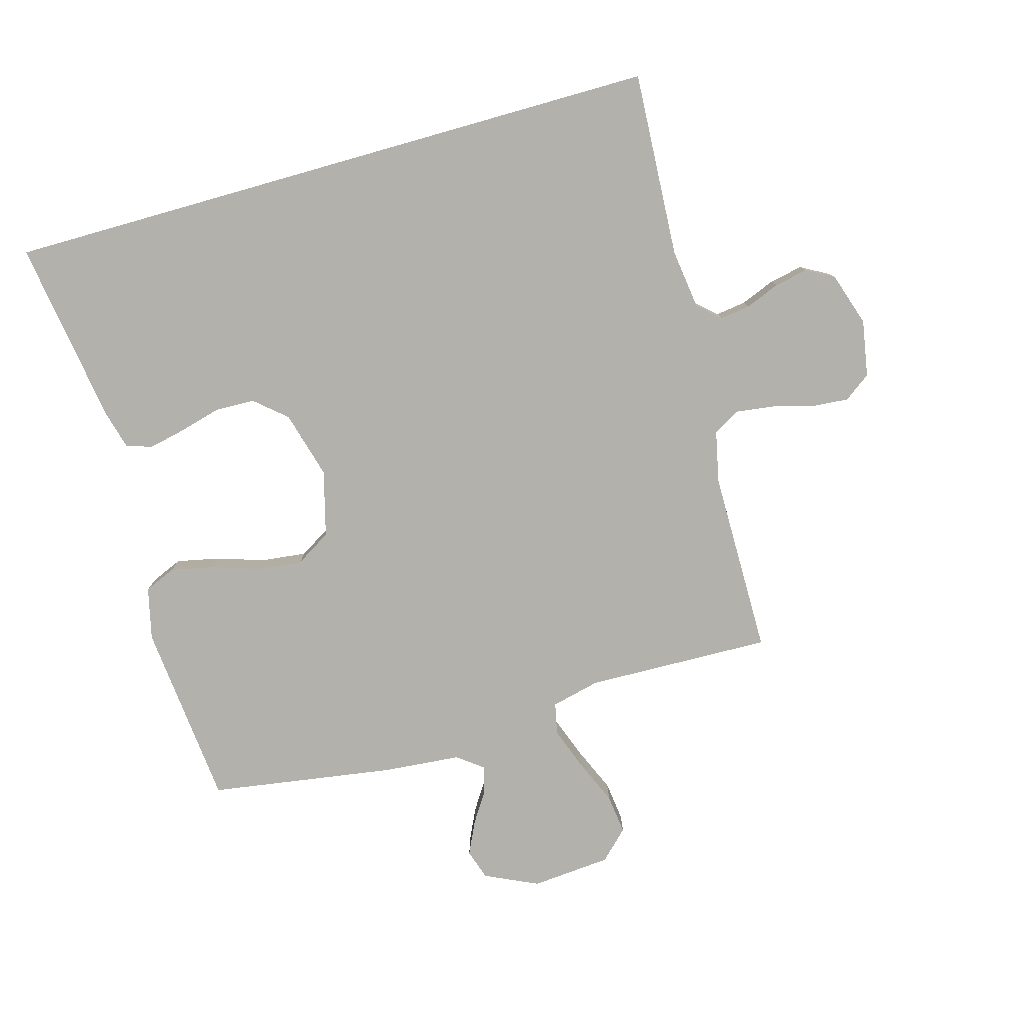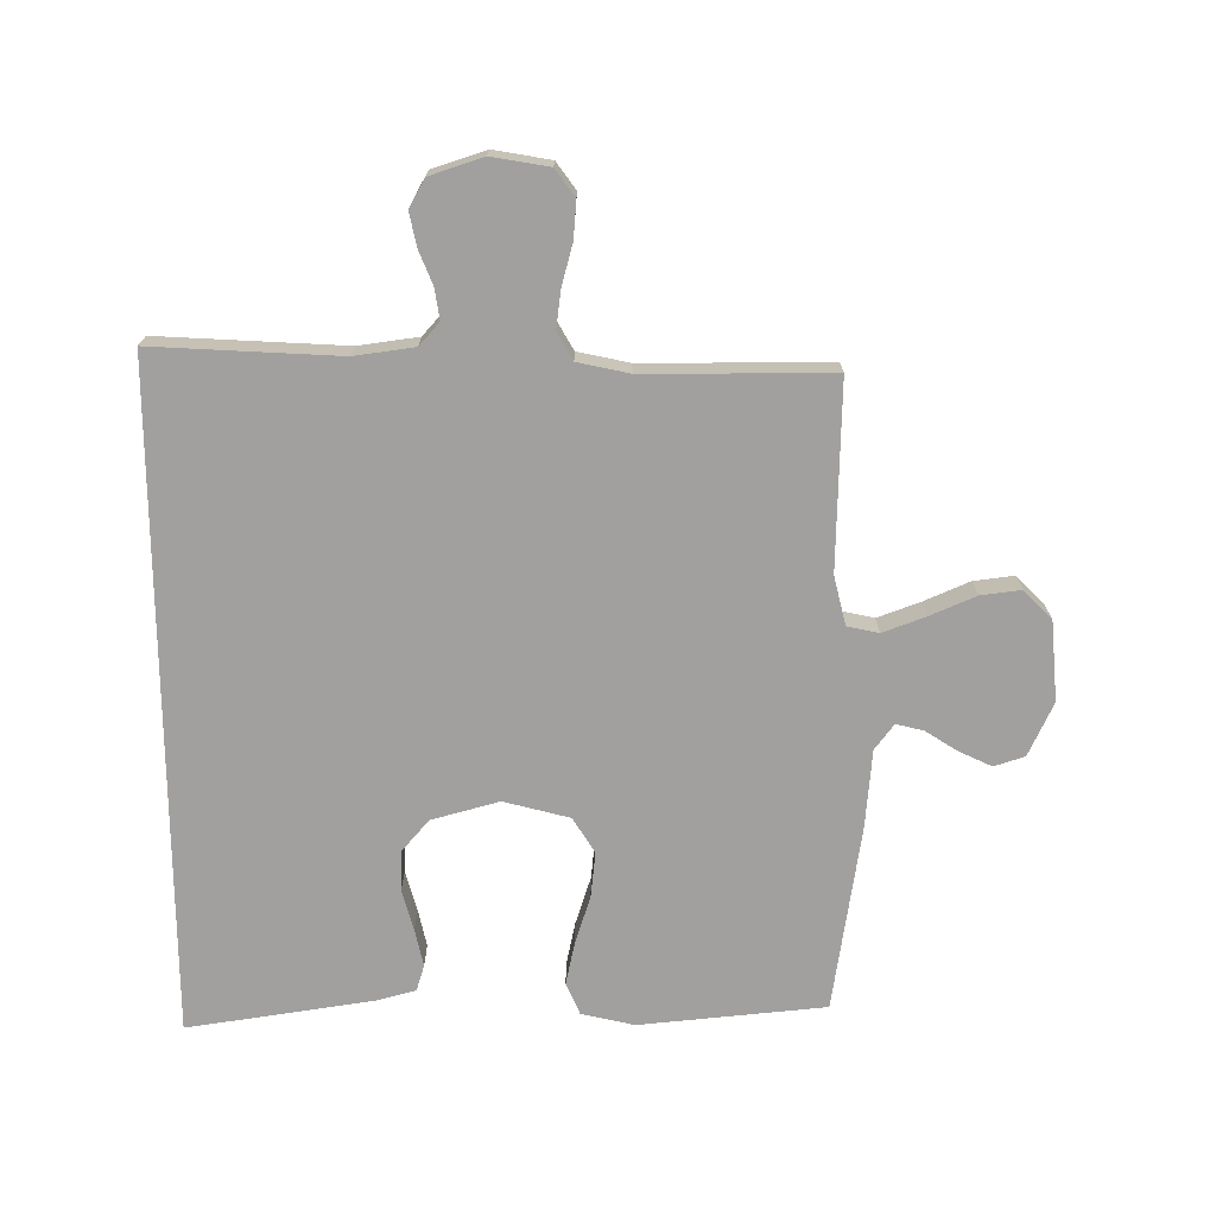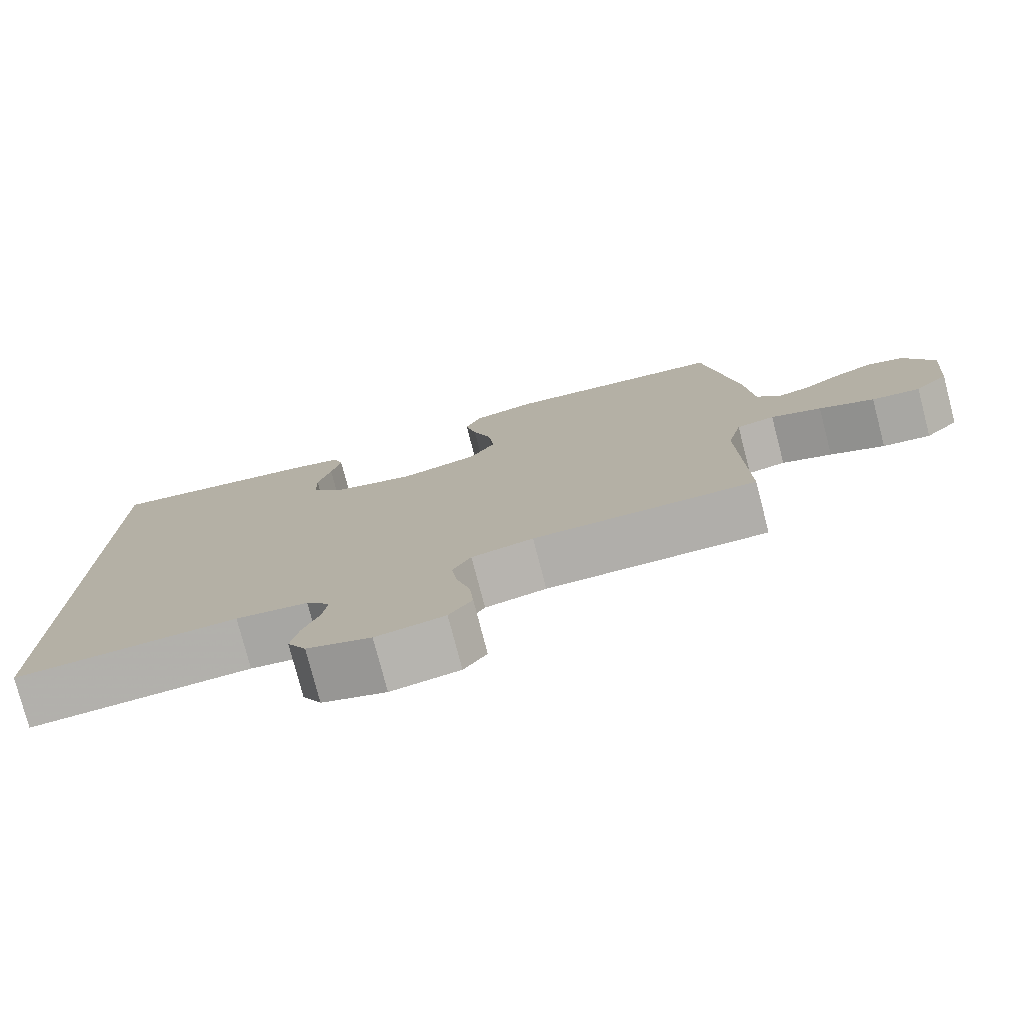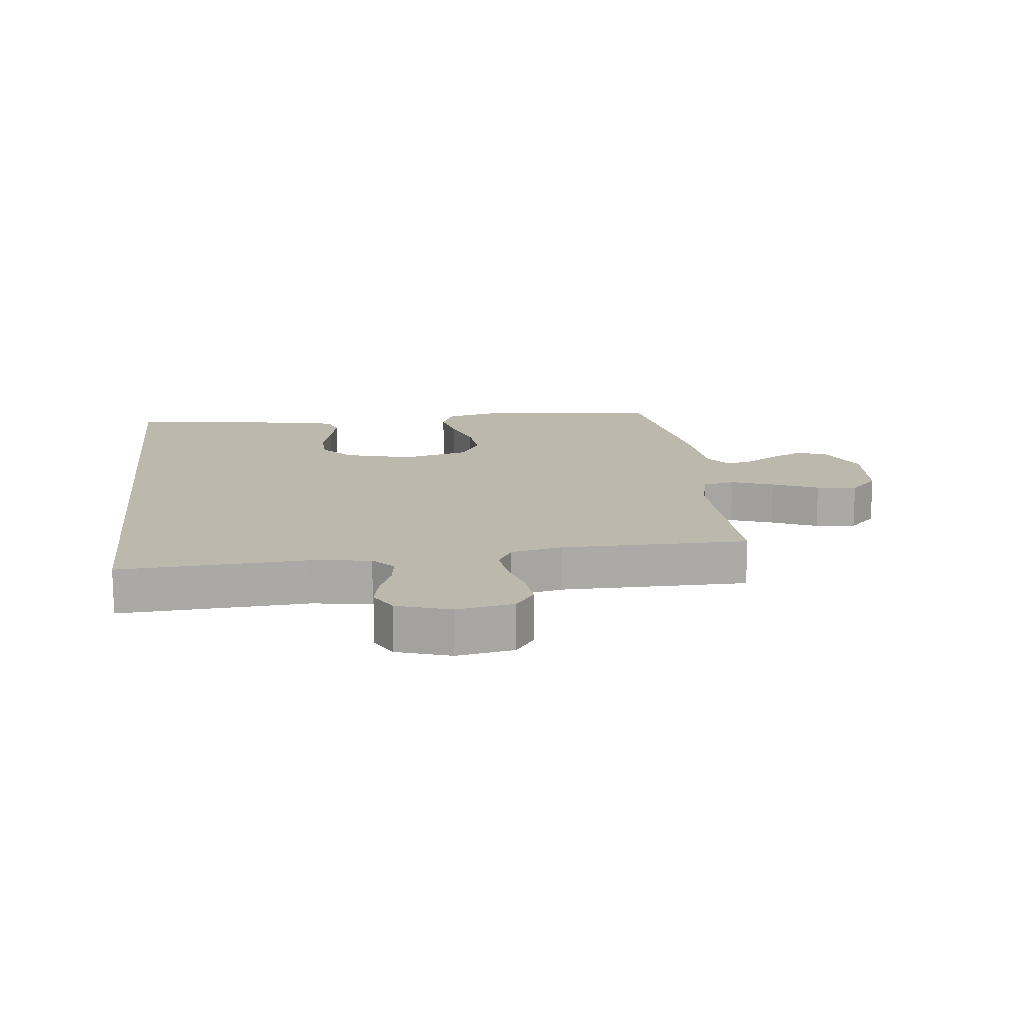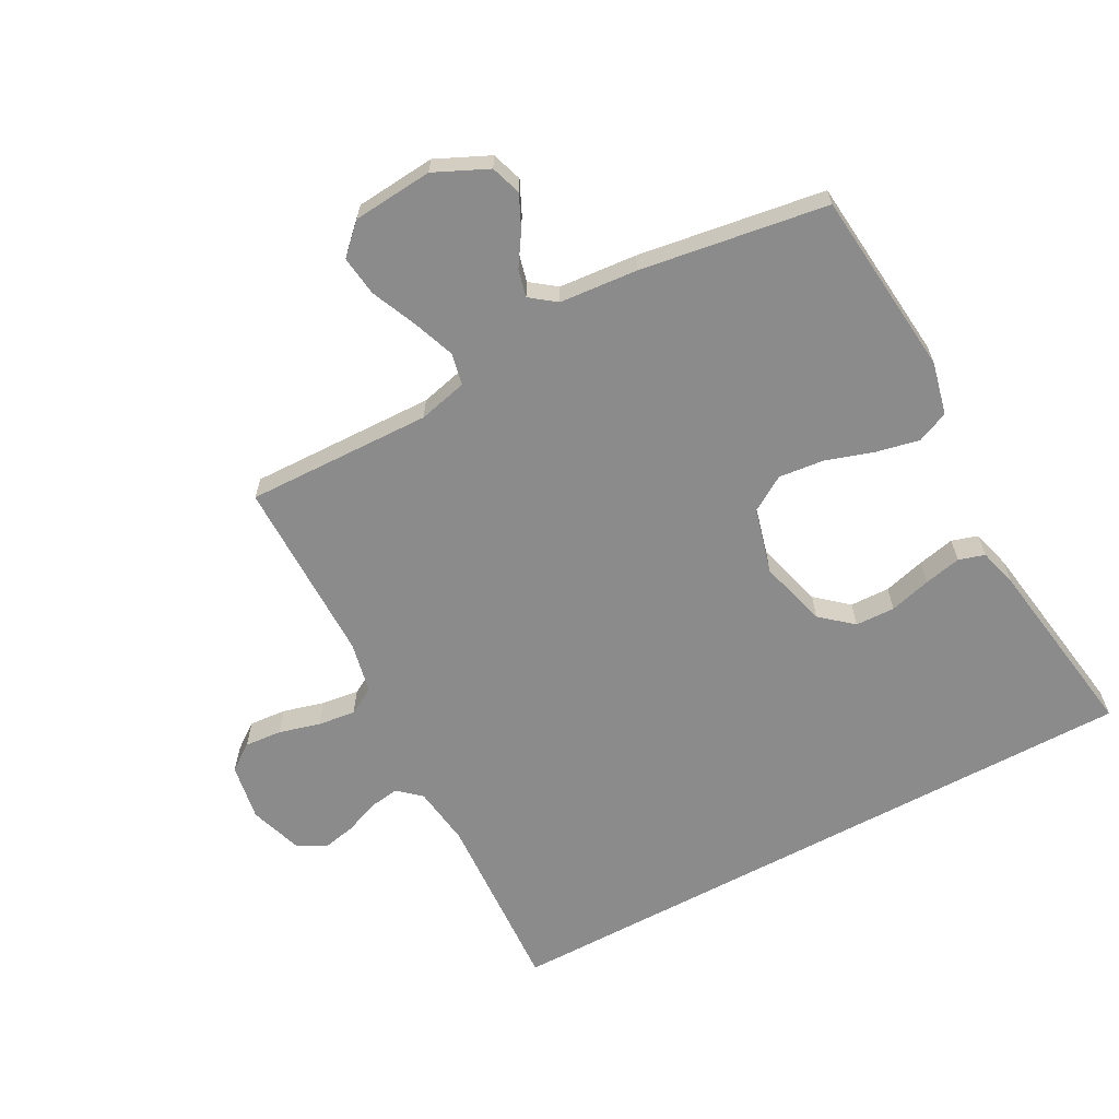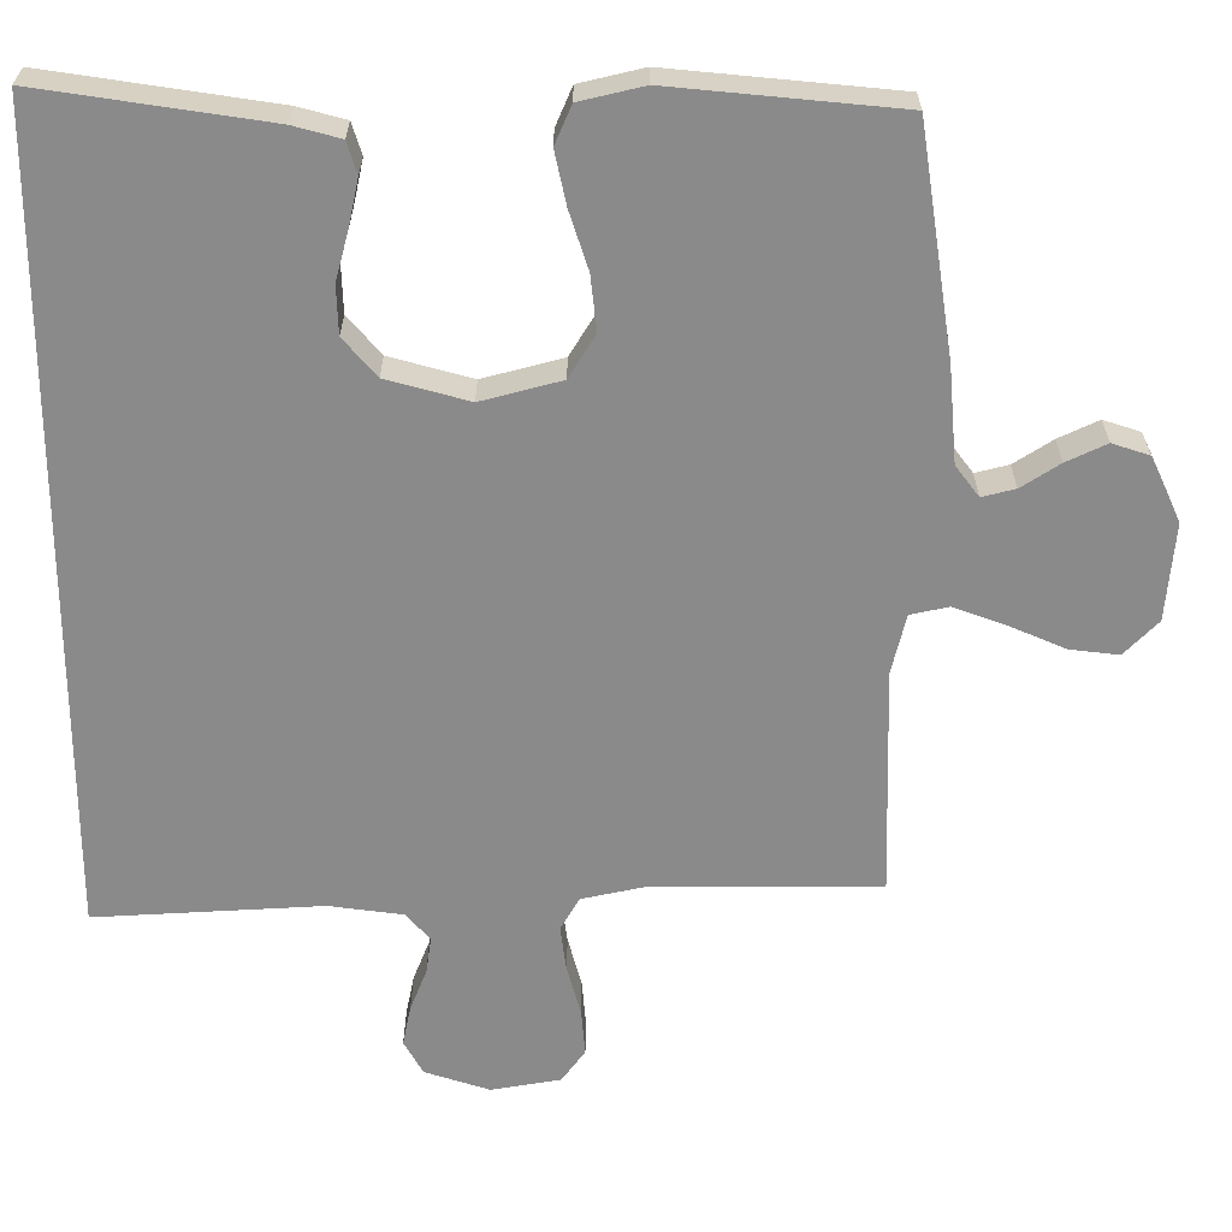
<metadata>
{"format":"obj","ext":"obj","renderer":"f3d","projection":"perspective","resolution":1024,"background":"white","views":[{"elev":-78.9,"azim":105.8,"up":"+Y"},{"elev":-71.8,"azim":-179.6,"up":"+Y"},{"elev":-77.7,"azim":-165.4,"up":"+Z"},{"elev":14.7,"azim":173.3,"up":"+Y"},{"elev":-63.8,"azim":-61.6,"up":"+Y"},{"elev":26.6,"azim":180.0,"up":"+Z"}]}
</metadata>
<code>
v 0.5 0.07 0.529
v 0.5 0.07 -0.546
v 0.2 0.07 -0.529
v 0.103 0.07 -0.542
v 0.071 0.07 -0.578
v 0.078 0.07 -0.627
v 0.1 0.07 -0.682
v 0.111 0.07 -0.736
v 0.086 0.07 -0.781
v 0 0.07 -0.809
v -0.092 0.07 -0.793
v -0.123 0.07 -0.75
v -0.118 0.07 -0.69
v -0.1 0.07 -0.624
v -0.092 0.07 -0.563
v -0.117 0.07 -0.519
v -0.2 0.07 -0.501
v -0.5 0.07 -0.5
v -0.492 0.07 -0.2
v -0.511 0.07 -0.121
v -0.562 0.07 -0.11
v -0.63 0.07 -0.135
v -0.704 0.07 -0.167
v -0.769 0.07 -0.175
v -0.814 0.07 -0.129
v -0.825 0.07 0
v -0.785 0.07 0.086
v -0.736 0.07 0.102
v -0.683 0.07 0.077
v -0.632 0.07 0.044
v -0.588 0.07 0.033
v -0.557 0.07 0.074
v -0.546 0.07 0.2
v -0.5 0.07 0.5
v -0.2 0.07 0.529
v -0.115 0.07 0.509
v -0.093 0.07 0.458
v -0.108 0.07 0.388
v -0.133 0.07 0.311
v -0.141 0.07 0.238
v -0.106 0.07 0.181
v 0 0.07 0.153
v 0.109 0.07 0.183
v 0.153 0.07 0.234
v 0.155 0.07 0.298
v 0.137 0.07 0.365
v 0.124 0.07 0.425
v 0.137 0.07 0.467
v 0.2 0.07 0.484
v 0.5 0 0.529
v 0.5 0 -0.546
v 0.2 0 -0.529
v 0.103 0 -0.542
v 0.071 0 -0.578
v 0.078 0 -0.627
v 0.1 0 -0.682
v 0.111 0 -0.736
v 0.086 0 -0.781
v 0 0 -0.809
v -0.092 0 -0.793
v -0.123 0 -0.75
v -0.118 0 -0.69
v -0.1 0 -0.624
v -0.092 0 -0.563
v -0.117 0 -0.519
v -0.2 0 -0.501
v -0.5 0 -0.5
v -0.492 0 -0.2
v -0.511 0 -0.121
v -0.562 0 -0.11
v -0.63 0 -0.135
v -0.704 0 -0.167
v -0.769 0 -0.175
v -0.814 0 -0.129
v -0.825 0 0
v -0.785 0 0.086
v -0.736 0 0.102
v -0.683 0 0.077
v -0.632 0 0.044
v -0.588 0 0.033
v -0.557 0 0.074
v -0.546 0 0.2
v -0.5 0 0.5
v -0.2 0 0.529
v -0.115 0 0.509
v -0.093 0 0.458
v -0.108 0 0.388
v -0.133 0 0.311
v -0.141 0 0.238
v -0.106 0 0.181
v 0 0 0.153
v 0.109 0 0.183
v 0.153 0 0.234
v 0.155 0 0.298
v 0.137 0 0.365
v 0.124 0 0.425
v 0.137 0 0.467
v 0.2 0 0.484
f 45 46 47 48
f 45 48 49 1
f 36 37 38 39
f 36 39 40
f 35 36 40
f 32 33 34 35
f 31 32 35 40
f 27 28 29 30
f 25 26 27 30
f 25 30 31
f 22 23 24 25
f 21 22 25 31
f 20 21 31 40
f 17 18 19
f 16 17 19 20
f 11 12 13 14
f 11 14 15
f 10 11 15
f 9 10 15
f 6 7 8 9
f 5 6 9 15
f 4 5 15 16
f 45 1 2 3
f 44 45 3
f 43 44 3 4
f 42 43 4 16
f 41 42 16 20
f 20 40 41
f 97 96 95 94
f 50 98 97 94
f 88 87 86 85
f 89 88 85
f 89 85 84
f 84 83 82 81
f 89 84 81 80
f 79 78 77 76
f 79 76 75 74
f 80 79 74
f 74 73 72 71
f 80 74 71 70
f 89 80 70 69
f 68 67 66
f 69 68 66 65
f 63 62 61 60
f 64 63 60
f 64 60 59
f 64 59 58
f 58 57 56 55
f 64 58 55 54
f 65 64 54 53
f 52 51 50 94
f 52 94 93
f 53 52 93 92
f 65 53 92 91
f 69 65 91 90
f 90 89 69
f 1 50 51 2
f 2 51 52 3
f 3 52 53 4
f 4 53 54 5
f 5 54 55 6
f 6 55 56 7
f 7 56 57 8
f 8 57 58 9
f 9 58 59 10
f 10 59 60 11
f 11 60 61 12
f 12 61 62 13
f 13 62 63 14
f 14 63 64 15
f 15 64 65 16
f 16 65 66 17
f 17 66 67 18
f 18 67 68 19
f 19 68 69 20
f 20 69 70 21
f 21 70 71 22
f 22 71 72 23
f 23 72 73 24
f 24 73 74 25
f 25 74 75 26
f 26 75 76 27
f 27 76 77 28
f 28 77 78 29
f 29 78 79 30
f 30 79 80 31
f 31 80 81 32
f 32 81 82 33
f 33 82 83 34
f 34 83 84 35
f 35 84 85 36
f 36 85 86 37
f 37 86 87 38
f 38 87 88 39
f 39 88 89 40
f 40 89 90 41
f 41 90 91 42
f 42 91 92 43
f 43 92 93 44
f 44 93 94 45
f 45 94 95 46
f 46 95 96 47
f 47 96 97 48
f 48 97 98 49
f 49 98 50 1

</code>
